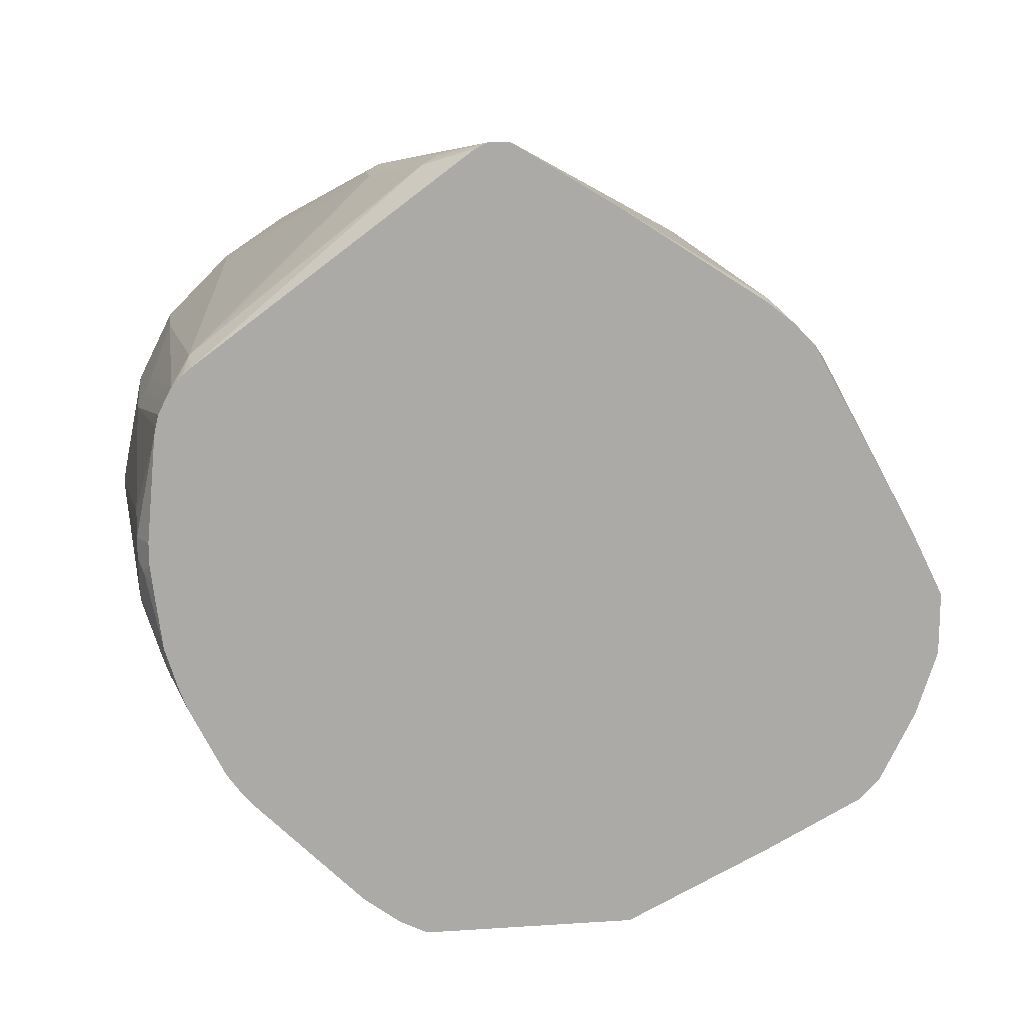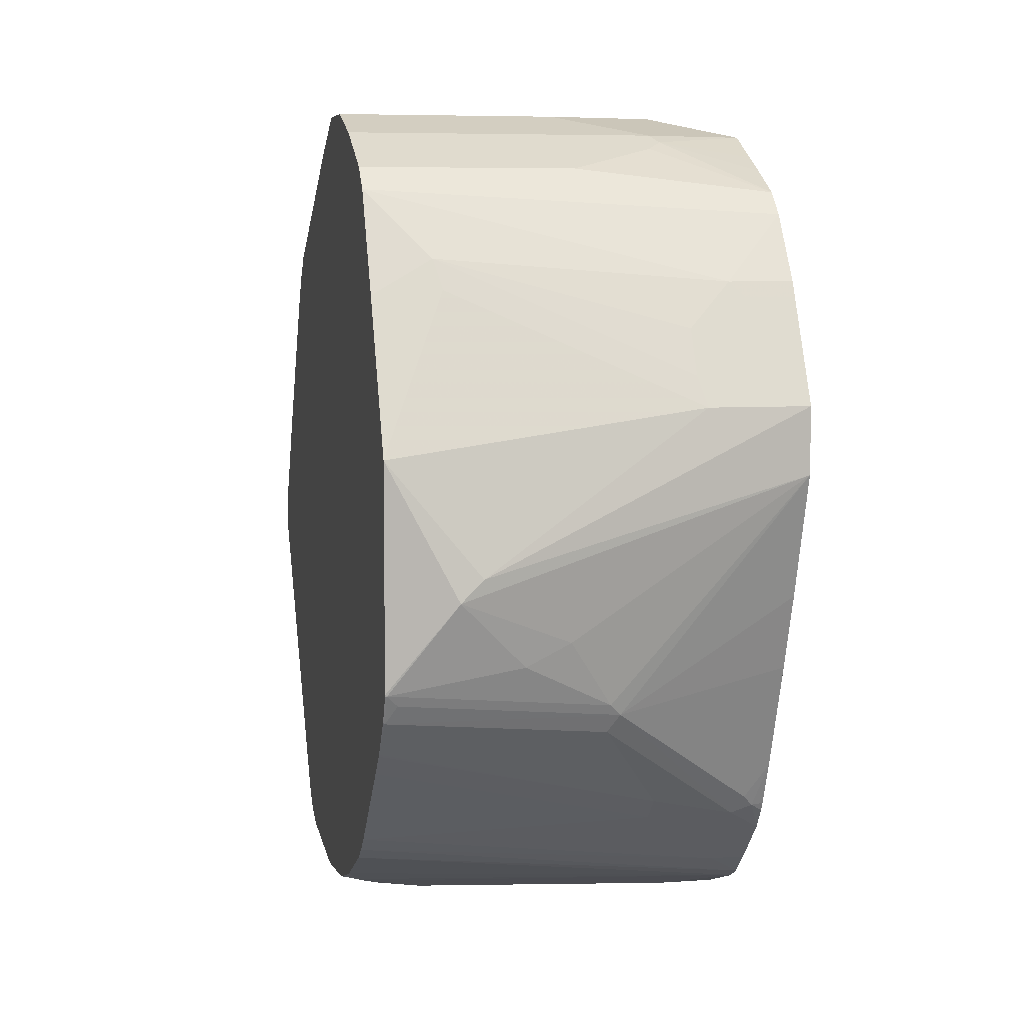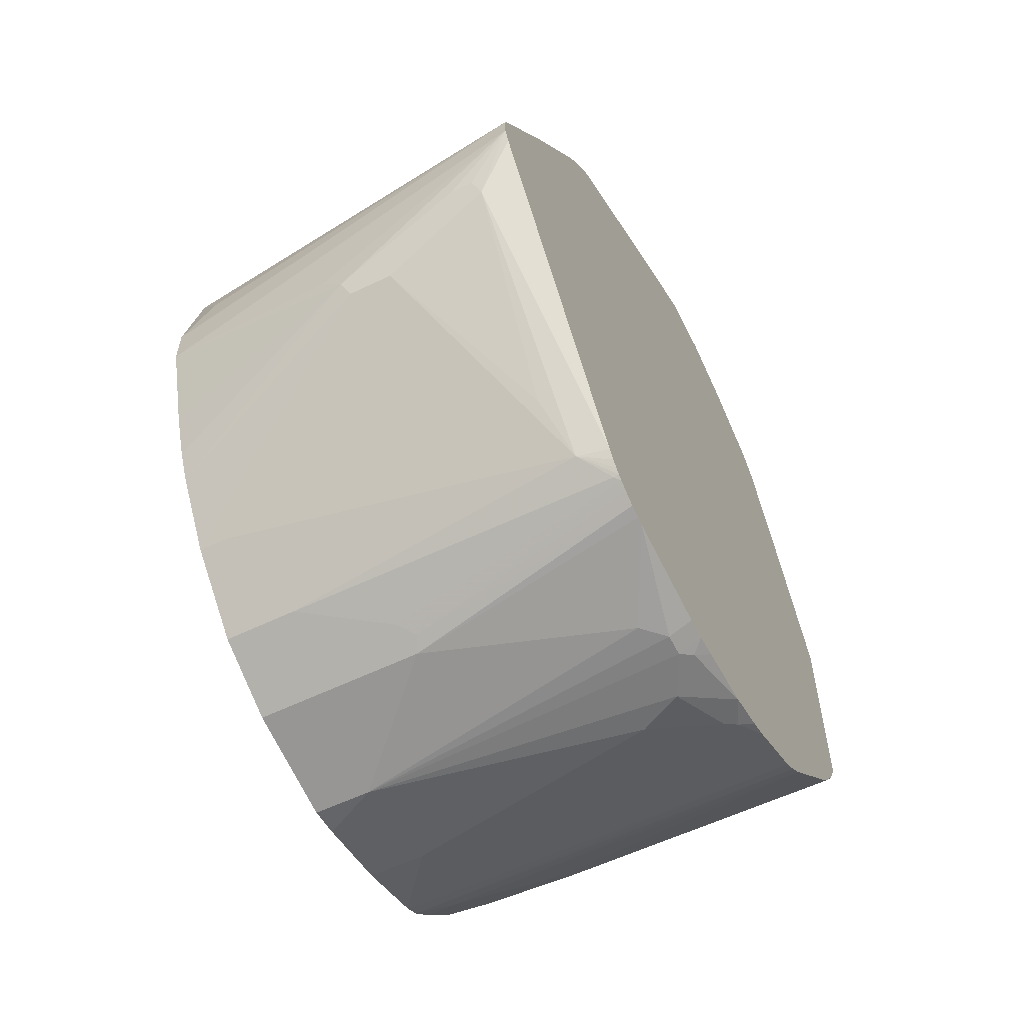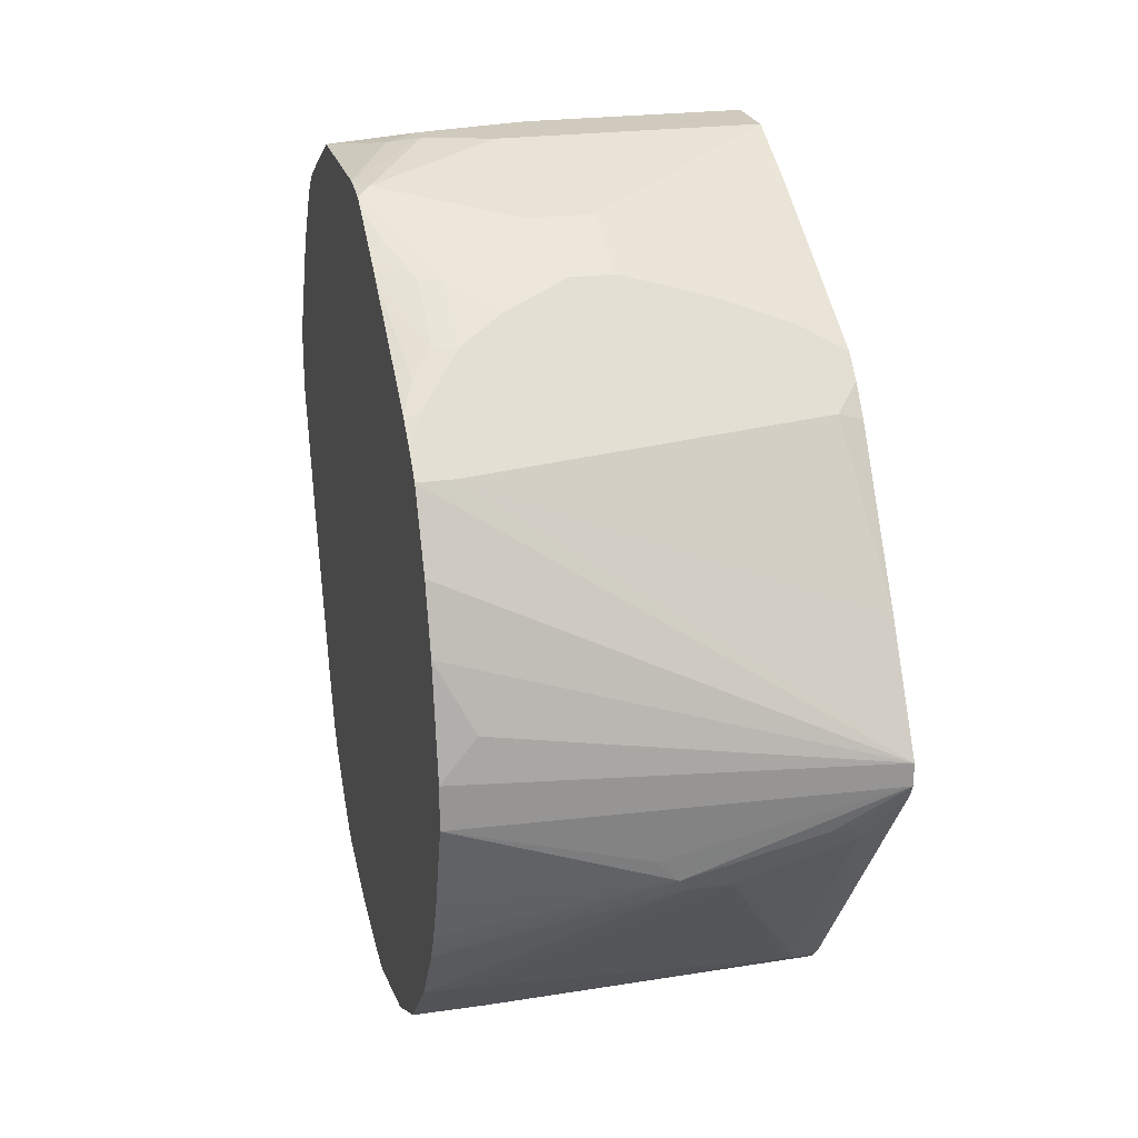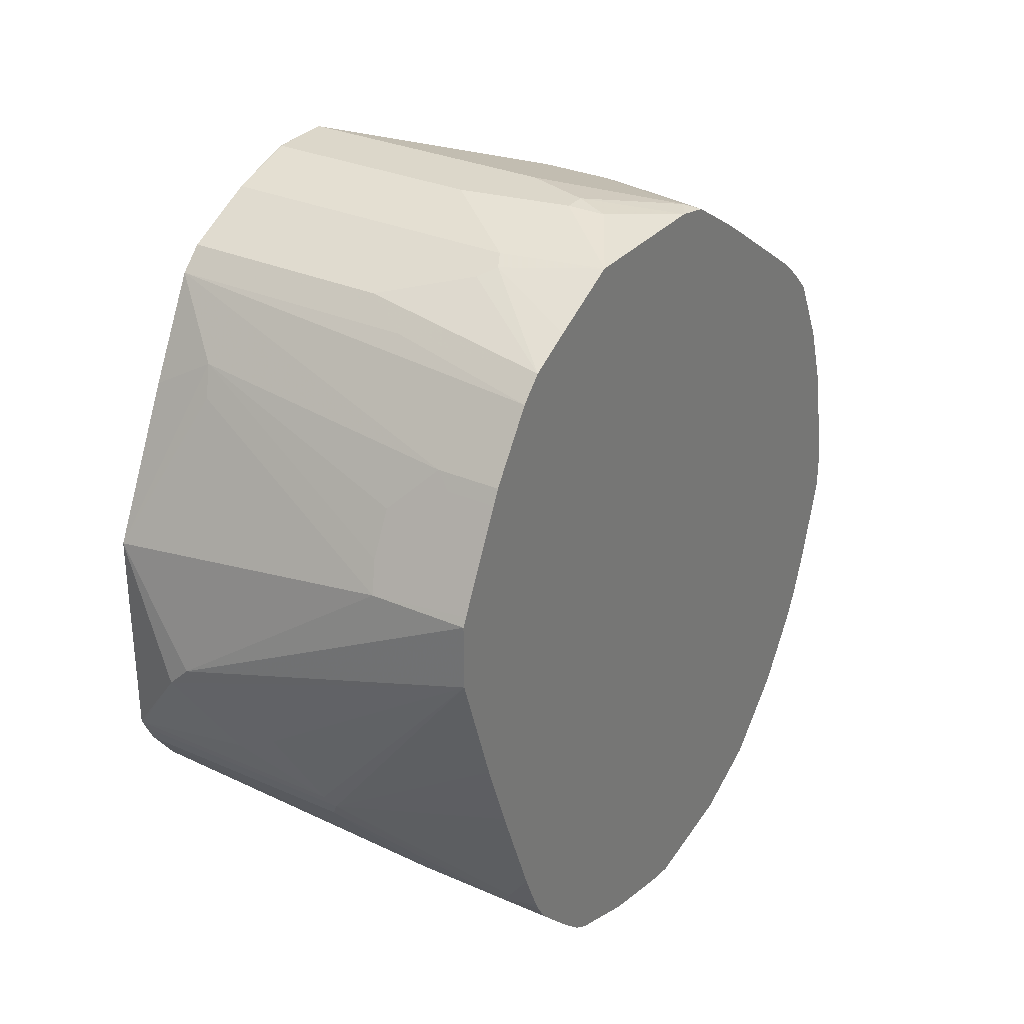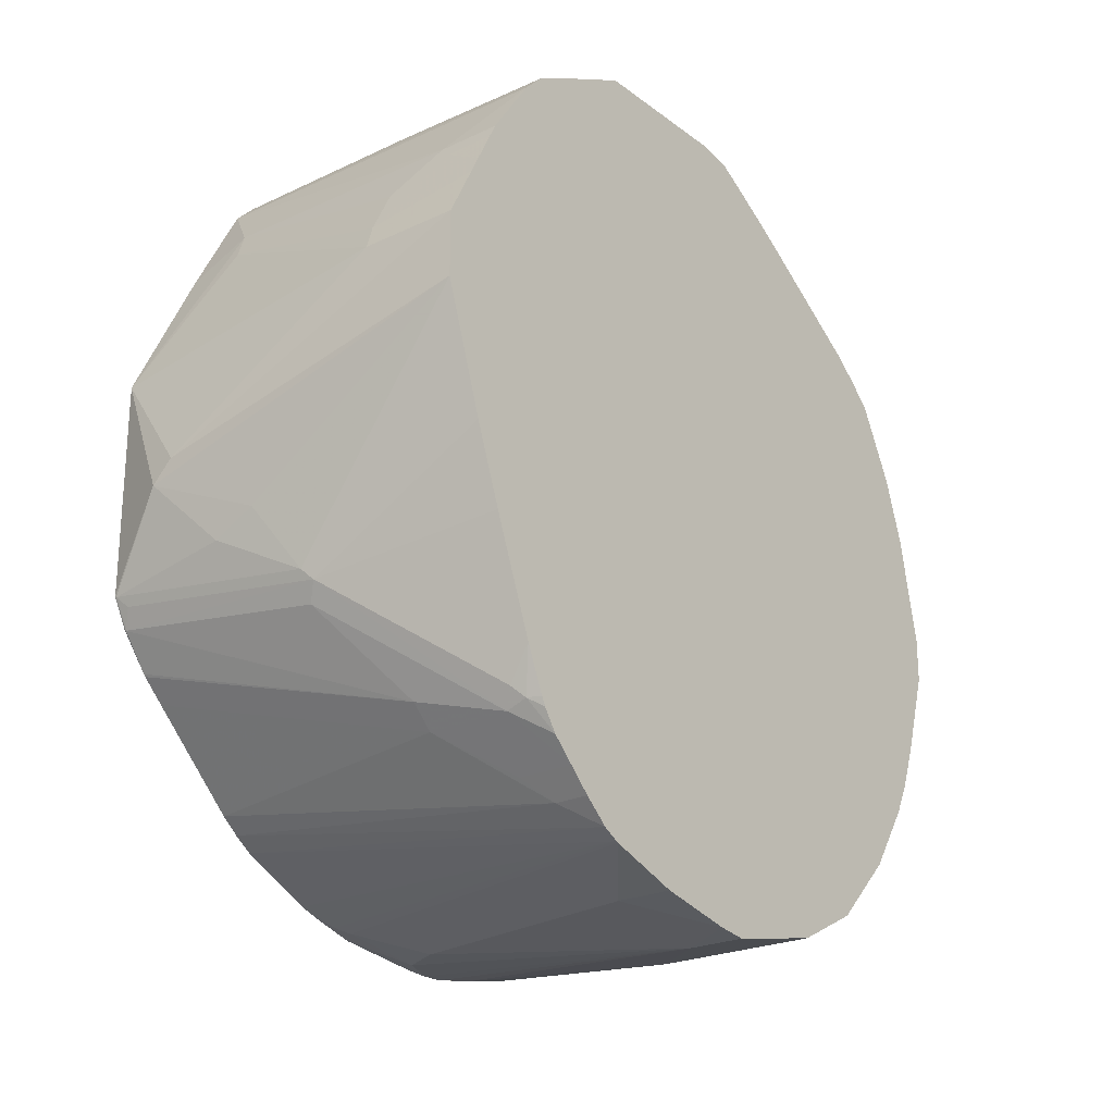
<metadata>
{"format":"obj","ext":"obj","renderer":"f3d","projection":"perspective","resolution":1024,"background":"white","views":[{"elev":14.6,"azim":-98.1,"up":"+Y"},{"elev":6.7,"azim":-11.9,"up":"+Z"},{"elev":-58.5,"azim":-153.5,"up":"+Z"},{"elev":22.8,"azim":166.1,"up":"+Z"},{"elev":30.4,"azim":32.5,"up":"+Z"},{"elev":-23.1,"azim":38.8,"up":"+Z"}]}
</metadata>
<code>
v -0.5767 0.3726 -0.03817
v -0.5767 0.3669 -0.04953
v -0.5767 0.3726 -0.01772
v -0.2062 0.3173 -0.05945
v -0.3769 0.3372 -0.09913
v -0.3967 0.3372 -0.119
v -0.5157 0.357 -0.07929
v -0.5356 0.357 -0.07929
v -0.5422 0.3504 -0.09254
v -0.5767 0.1784 -0.3033
v -0.2062 0.3173 -0.01977
v -0.5767 0.3117 0.08367
v -0.2381 0.2446 0.2049
v -0.2062 0.2446 0.2049
v -0.2062 0.2486 0.197
v -0.2062 0.2777 0.1388
v -0.2062 0.2975 0.07928
v -0.2381 0.3173 0.01976
v -0.2062 0.293 -0.138
v -0.4364 0.3372 -0.119
v -0.2062 0.2777 -0.1785
v -0.2062 0.2711 -0.1917
v -0.2062 0.2644 -0.2049
v -0.4033 0.3306 -0.1322
v -0.443 0.3306 -0.1322
v -0.5331 0.2231 -0.2578
v -0.5488 0.1851 -0.3041
v -0.5767 0.1719 -0.3107
v -0.5767 0.2254 0.218
v -0.5554 0.2248 0.2248
v -0.5767 0.2049 0.2446
v -0.4761 0.1455 0.3041
v -0.2976 0.1455 0.3041
v -0.2182 0.2049 0.2446
v -0.2062 0.2248 0.2248
v -0.2062 0.2248 -0.2644
v -0.2315 0.2248 -0.2644
v -0.2513 0.2049 -0.2843
v -0.2711 0.1653 -0.324
v -0.5719 0.1619 -0.3206
v -0.5767 0.1623 -0.3199
v -0.5767 0.1668 -0.3159
v -0.5767 0.1844 0.2644
v -0.5752 0.1851 0.2644
v -0.5356 0.1653 0.2843
v -0.3967 0.1256 0.324
v -0.5767 0.00605 0.3641
v -0.2579 0.1653 0.2843
v -0.3571 0.1256 0.324
v -0.2579 0.1058 0.324
v -0.2062 0.201 0.2451
v -0.2062 0.2049 -0.2843
v -0.2062 0.1653 -0.324
v -0.2777 0.1388 -0.3372
v -0.3505 0.1256 -0.3438
v -0.5767 0.1571 -0.323
v -0.5767 0.1833 0.265
v -0.3967 0.09914 0.3372
v -0.5767 -0.04727 0.3906
v -0.3967 0.05945 0.357
v -0.2381 0.1586 0.2851
v -0.2182 0.1785 0.2653
v -0.3571 0.09914 0.3372
v -0.3372 0.08596 0.3438
v -0.3472 0.1091 0.3322
v -0.248 0.08919 0.3322
v -0.2381 0.09914 0.3248
v -0.2062 0.08596 0.324
v -0.2062 0.1388 -0.3372
v -0.3571 0.09914 -0.357
v -0.3637 0.1124 -0.3504
v -0.5767 0.1488 -0.3273
v -0.5767 -0.05947 0.3966
v -0.4761 -5.066e-05 0.3769
v -0.3372 0.05945 0.357
v -0.3273 0.06939 0.352
v -0.2281 0.04958 0.352
v -0.2062 0.01192 0.3704
v -0.2182 0.05945 0.3446
v -0.2062 0.06743 0.3361
v -0.2062 0.09914 -0.357
v -0.2579 -5.066e-05 -0.3768
v -0.4165 0.07933 -0.357
v -0.5767 0.1264 -0.3357
v -0.5767 0.1373 -0.333
v -0.5767 -0.09916 0.3966
v -0.3372 -0.05947 0.3966
v -0.2182 -5.066e-05 0.3769
v -0.2083 0.009891 0.3719
v -0.2062 0.007782 0.3714
v -0.2062 0.02239 0.3642
v -0.2062 -5.066e-05 -0.3768
v -0.2062 -0.02762 -0.3729
v -0.2579 -0.09916 -0.357
v -0.4959 -0.05947 -0.357
v -0.5356 -0.03967 -0.357
v -0.5554 -5.066e-05 -0.357
v -0.5554 0.01983 -0.357
v -0.5356 0.03964 -0.357
v -0.5767 0.1189 -0.3372
v -0.5752 -0.119 0.3966
v -0.5767 -0.1187 0.3964
v -0.2777 -0.07928 0.3966
v -0.2062 -0.01978 0.3769
v -0.2062 -0.09916 -0.357
v -0.2062 -0.1665 -0.3333
v -0.5554 -0.09916 -0.3372
v -0.5767 -0.08079 -0.3364
v -0.5653 -0.009992 -0.352
v -0.5767 -5.066e-05 -0.3464
v -0.5767 0.01983 -0.3464
v -0.3769 -0.119 0.3966
v -0.5767 -0.1785 0.3769
v -0.2777 -0.09916 0.3966
v -0.248 -0.08922 0.3917
v -0.2062 -0.1587 0.3769
v -0.2062 -0.1693 -0.3319
v -0.2083 -0.1686 -0.3322
v -0.5653 -0.109 -0.3322
v -0.5767 -0.1205 -0.3243
v -0.5767 -0.02129 -0.344
v -0.2976 -0.1785 0.3769
v -0.5767 -0.2395 0.3464
v -0.5752 -0.2182 0.357
v -0.2909 -0.1917 0.3702
v -0.2062 -0.1983 0.357
v -0.2062 -0.1825 -0.3243
v -0.5767 -0.206 -0.2838
v -0.5767 -0.1389 -0.3174
v -0.3769 -0.2182 0.357
v -0.3042 -0.2049 0.3636
v -0.3835 -0.2446 0.3438
v -0.5767 -0.2446 0.3438
v -0.2062 -0.2638 0.3233
v -0.2062 -0.2248 0.3438
v -0.2062 -0.2049 -0.3041
v -0.2381 -0.2049 -0.3041
v -0.5767 -0.2225 -0.2719
v -0.3439 -0.2645 0.324
v -0.5767 -0.2645 0.324
v -0.2062 -0.2837 0.3035
v -0.2062 -0.2248 -0.2843
v -0.2579 -0.2248 -0.2843
v -0.3174 -0.2645 -0.2446
v -0.5767 -0.2385 -0.2583
v -0.5223 -0.3041 0.2644
v -0.2645 -0.324 0.2446
v -0.5767 -0.3113 0.2336
v -0.2062 -0.324 0.2446
v -0.2062 -0.2446 -0.2644
v -0.2381 -0.2645 -0.2446
v -0.3174 -0.2843 -0.2248
v -0.5767 -0.3179 -0.179
v -0.5767 -0.3768 0.09912
v -0.5157 -0.3173 0.238
v -0.3042 -0.3637 0.1652
v -0.3042 -0.3438 0.2049
v -0.2513 -0.3306 0.2314
v -0.2062 -0.3306 0.2314
v -0.2062 -0.2568 -0.246
v -0.2182 -0.2653 -0.238
v -0.2281 -0.2727 -0.2281
v -0.367 -0.3521 -0.1289
v -0.3769 -0.3438 -0.1454
v -0.5752 -0.3637 -0.1256
v -0.5767 -0.3394 -0.1571
v -0.5767 -0.3377 -0.1592
v -0.4959 -0.3966 7.378e-05
v -0.2976 -0.3768 0.1388
v -0.5767 -0.3768 -0.09769
v -0.5157 -0.3966 -0.01977
v -0.2062 -0.3729 0.1467
v -0.2062 -0.3531 0.1864
v -0.2062 -0.3451 0.2025
v -0.2976 -0.357 0.1785
v -0.2909 -0.3504 0.1917
v -0.2062 -0.2608 -0.238
v -0.2062 -0.2777 -0.1983
v -0.3769 -0.357 -0.119
v -0.5653 -0.3719 -0.109
v -0.2062 -0.3154 -0.1001
v -0.2062 -0.3401 -0.03181
v -0.2062 -0.3768 0.07928
v -0.5752 -0.3768 -0.09913
v -0.5767 -0.3765 -0.09935
v -0.5767 -0.3704 -0.1115
v -0.5767 -0.3641 -0.1239
v -0.5767 -0.3635 -0.1249
v -0.2062 -0.3768 0.1388
v -0.4562 -0.3768 -0.07929
v -0.4165 -0.3768 -0.05945
f 101 102 113
f 96 108 97
f 98 100 99
f 98 111 100
f 97 111 98
f 97 110 111
f 97 109 110
f 97 108 109
f 96 107 108
f 94 105 106
f 94 107 95
f 94 106 107
f 93 105 94
f 89 104 90
f 88 104 89
f 88 103 104
f 87 103 88
f 86 102 101
f 101 113 122
f 95 107 96
f 101 122 112
f 119 129 120
f 103 115 104
f 122 130 131
f 118 129 119
f 118 128 129
f 118 127 128
f 117 127 118
f 116 125 126
f 116 122 125
f 114 116 115
f 114 122 116
f 103 114 115
f 113 130 122
f 113 123 124
f 112 122 114
f 109 121 110
f 108 121 109
f 108 119 120
f 107 119 108
f 107 118 119
f 106 118 107
f 106 117 118
f 113 124 130
f 84 99 100
f 73 86 101
f 82 99 83
f 70 92 82
f 70 81 92
f 67 80 68
f 67 79 80
f 67 78 79
f 67 77 78
f 66 77 67
f 65 77 66
f 65 89 77
f 70 82 83
f 65 76 89
f 64 75 76
f 63 75 64
f 61 68 62
f 61 67 68
f 60 88 75
f 60 74 88
f 60 73 74
f 122 131 125
f 59 73 60
f 64 76 65
f 83 99 84
f 70 83 84
f 70 85 71
f 82 98 99
f 82 97 98
f 82 96 97
f 82 95 96
f 82 94 95
f 82 93 94
f 82 92 93
f 79 91 80
f 78 91 79
f 70 84 85
f 78 89 90
f 75 89 76
f 75 88 89
f 73 88 74
f 73 87 88
f 73 103 87
f 73 114 103
f 73 112 114
f 73 101 112
f 71 85 72
f 77 89 78
f 123 132 130
f 152 164 165
f 123 133 132
f 163 180 165
f 163 184 180
f 163 179 184
f 162 178 163
f 161 178 162
f 161 177 178
f 160 177 161
f 158 174 159
f 158 176 175
f 157 175 176
f 156 169 172
f 156 175 157
f 156 158 175
f 156 174 158
f 156 173 174
f 156 172 173
f 155 169 156
f 154 171 168
f 154 170 171
f 163 165 164
f 163 178 181
f 163 181 182
f 163 182 183
f 58 75 63
f 179 183 191
f 179 190 184
f 179 191 190
f 171 191 183
f 171 190 191
f 171 184 190
f 170 184 171
f 170 185 184
f 154 169 155
f 169 189 172
f 168 183 189
f 168 171 183
f 165 188 166
f 165 187 188
f 165 186 187
f 165 185 186
f 165 184 185
f 165 180 184
f 163 183 179
f 168 189 169
f 154 168 169
f 152 166 167
f 152 165 166
f 140 147 141
f 140 146 147
f 139 140 141
f 137 145 138
f 137 144 145
f 137 143 144
f 136 143 137
f 136 142 143
f 134 139 141
f 140 148 146
f 132 139 134
f 132 133 140
f 131 132 134
f 130 132 131
f 127 138 128
f 127 137 138
f 127 136 137
f 125 135 126
f 125 134 135
f 125 131 134
f 132 140 139
f 123 130 124
f 141 147 149
f 142 151 144
f 151 164 152
f 151 163 164
f 151 162 163
f 151 161 162
f 150 161 151
f 150 160 161
f 147 159 149
f 147 158 159
f 147 176 158
f 142 150 151
f 147 157 176
f 146 156 157
f 146 155 156
f 146 154 155
f 146 148 154
f 144 153 145
f 144 167 153
f 144 152 167
f 144 151 152
f 142 144 143
f 146 157 147
f 58 60 75
f 104 115 116
f 55 71 56
f 4 68 80
f 4 51 68
f 4 35 51
f 4 14 35
f 4 15 14
f 4 16 15
f 4 17 16
f 4 11 17
f 4 6 5
f 3 18 11
f 3 17 18
f 3 16 17
f 3 15 16
f 3 14 15
f 3 13 14
f 3 12 13
f 2 9 10
f 1 9 2
f 1 8 9
f 4 80 91
f 4 91 78
f 4 78 90
f 4 90 104
f 4 142 136
f 4 150 142
f 4 160 150
f 4 177 160
f 4 178 177
f 4 181 178
f 4 182 181
f 4 183 182
f 4 189 183
f 1 7 8
f 4 172 189
f 4 174 173
f 4 159 174
f 4 149 159
f 4 141 149
f 4 134 141
f 4 135 134
f 4 126 135
f 4 116 126
f 4 104 116
f 4 173 172
f 1 6 7
f 1 5 6
f 1 4 5
f 1 153 167
f 1 145 153
f 1 138 145
f 1 128 138
f 1 129 128
f 1 120 129
f 1 108 120
f 1 121 108
f 1 110 121
f 1 167 166
f 1 111 110
f 1 84 100
f 1 85 84
f 1 72 85
f 1 56 72
f 1 41 56
f 1 42 41
f 1 28 42
f 1 10 28
f 1 2 10
f 1 100 111
f 4 136 127
f 1 166 188
f 1 187 186
f 1 11 4
f 1 3 11
f 1 29 12
f 1 31 29
f 1 43 31
f 1 57 43
f 1 47 57
f 1 59 47
f 1 73 59
f 1 188 187
f 1 86 73
f 1 113 102
f 1 123 113
f 1 133 123
f 1 140 133
f 1 148 140
f 1 154 148
f 1 170 154
f 1 185 170
f 1 186 185
f 1 102 86
f 4 127 117
f 1 12 3
f 4 106 105
f 39 55 40
f 39 54 55
f 39 69 54
f 39 53 69
f 38 53 39
f 38 52 53
f 36 38 37
f 36 52 38
f 34 48 51
f 40 56 41
f 34 51 35
f 33 49 50
f 33 48 34
f 32 47 46
f 32 45 47
f 32 49 33
f 32 46 49
f 31 45 32
f 31 44 45
f 31 43 44
f 33 50 48
f 29 31 30
f 40 55 56
f 44 47 45
f 4 117 106
f 55 70 71
f 54 70 55
f 54 81 70
f 54 69 81
f 51 62 68
f 50 66 67
f 50 65 66
f 49 65 50
f 44 57 47
f 49 64 65
f 48 62 51
f 48 61 62
f 48 67 61
f 48 50 67
f 47 60 58
f 47 59 60
f 46 47 58
f 46 63 49
f 46 58 63
f 49 63 64
f 27 42 28
f 43 57 44
f 27 40 41
f 6 25 20
f 6 24 25
f 6 23 24
f 6 22 23
f 6 21 22
f 6 19 21
f 6 8 7
f 4 19 6
f 4 21 19
f 56 71 72
f 4 22 21
f 4 36 23
f 4 52 36
f 4 53 52
f 4 69 53
f 4 81 69
f 4 92 81
f 4 93 92
f 27 41 42
f 4 105 93
f 4 23 22
f 8 20 25
f 6 20 8
f 24 36 37
f 8 25 9
f 27 37 38
f 25 27 26
f 25 37 27
f 24 37 25
f 23 36 24
f 14 34 35
f 14 33 34
f 27 38 39
f 13 32 33
f 13 33 14
f 13 31 32
f 13 30 31
f 12 30 13
f 12 29 30
f 11 18 17
f 10 27 28
f 9 27 10
f 9 26 27
f 9 25 26
f 27 39 40

</code>
